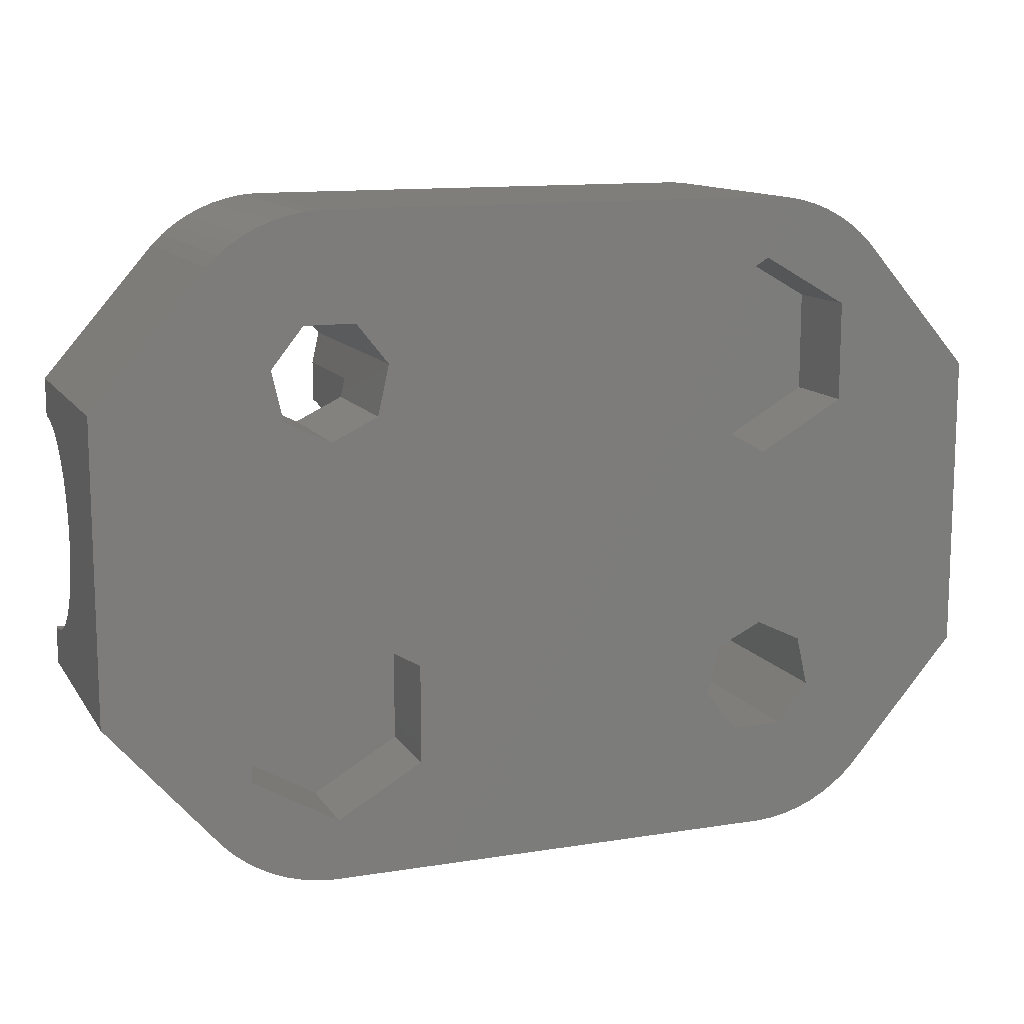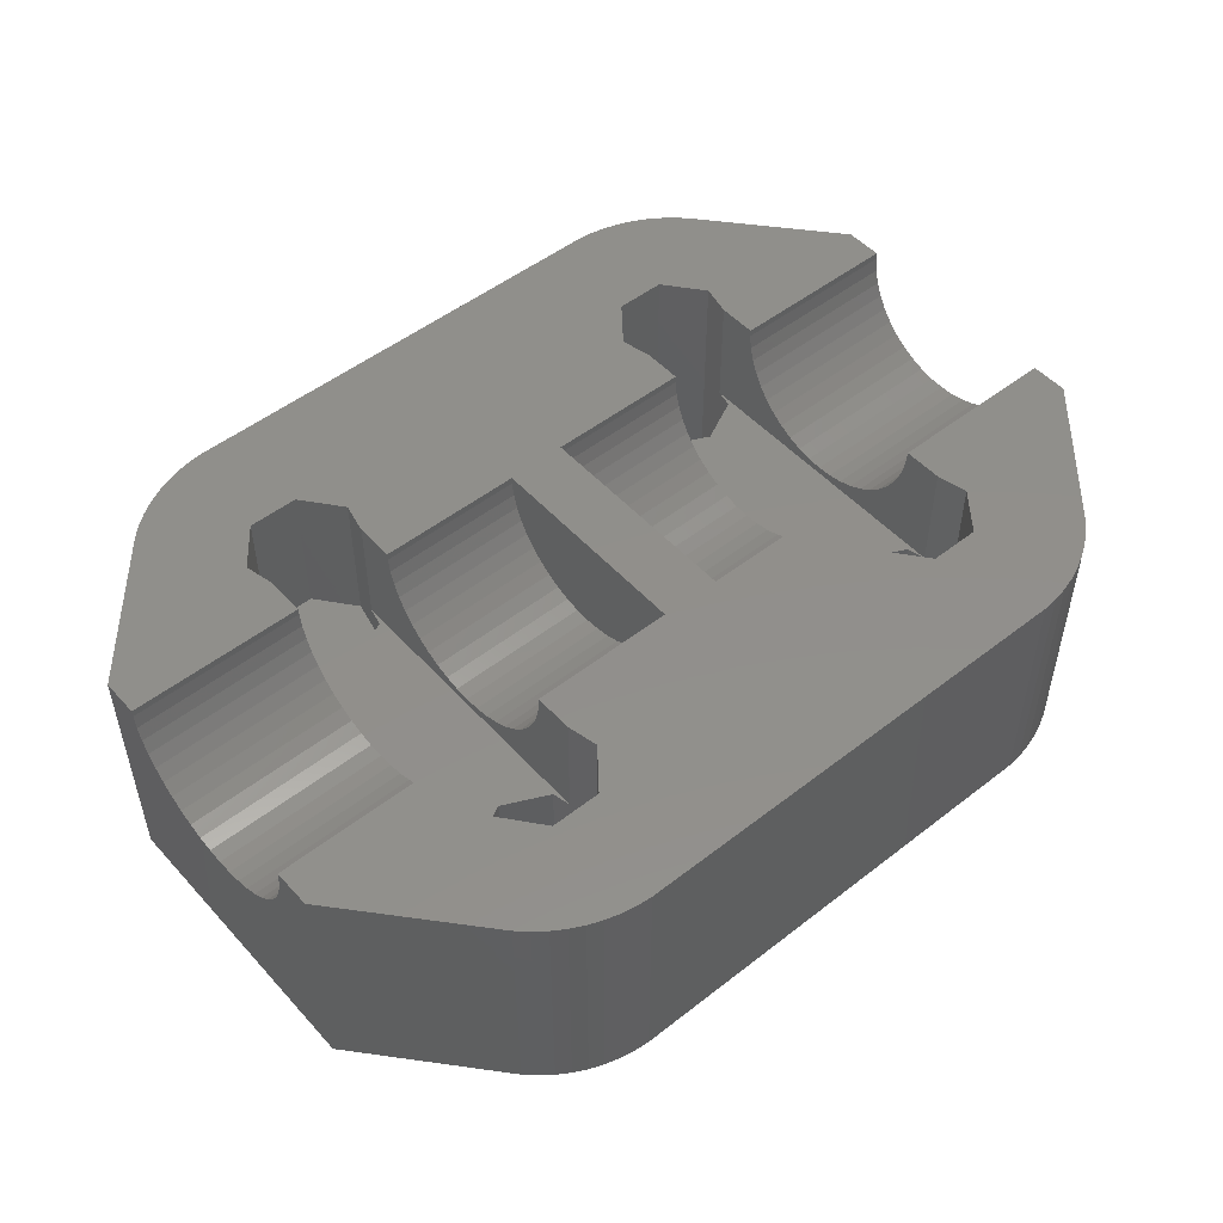
<metadata>
{"format":"stl","ext":"stl","renderer":"f3d","projection":"perspective","resolution":1024,"background":"white","views":[{"elev":12.3,"azim":159.1,"up":"+Y"},{"elev":50.6,"azim":139.5,"up":"+Z"}]}
</metadata>
<code>
# stl→obj: 388 verts, 780 faces
v -1 -0.497 4.384
v -1 3.641 8
v -1 0 4.35
v -1 -0.9848 4.485
v -1 -1.454 4.652
v -1 -1.896 4.881
v -1 -2.303 5.169
v -1 -2.668 5.509
v -1 -2.982 5.895
v -1 -3.241 6.321
v -1 -3.439 6.778
v -1 -3.641 7.751
v -1 -3.641 8
v -1 -3.574 7.257
v 1 -3.617 8
v -1 0.497 4.384
v -1 0.9848 4.485
v -1 1.454 4.652
v -1 1.896 4.881
v -1 2.303 5.169
v -1 2.668 5.509
v -1 2.982 5.895
v -1 3.241 6.321
v -1 3.439 6.778
v -1 3.574 7.257
v -1 3.641 7.751
v 1 3.617 8
v -10.12 -10.1 0
v -8.338 -7.29 0
v -9.681 -10.33 0
v -9.681 -10.33 8
v -10.12 -10.1 8
v -8.338 -7.29 8
v -10.12 10.1 0
v -10.12 10.1 8
v -9.681 10.33 0
v -7.5 8.8 0
v -8.338 7.29 8
v -9.681 10.33 8
v -10.31 3.925 0
v -10.31 3.925 2.8
v -7.5 2.3 0
v -10.31 7.175 0
v -9.01 -4.346 0
v -10.31 7.175 2.8
v -7.5 8.8 2.8
v -7.5 2.3 2.8
v -10.55 -9.827 0
v -10.55 -9.827 8
v -10.55 9.827 0
v -10.55 9.827 8
v -10.94 -9.518 0
v -10.94 -9.518 8
v -10.94 9.518 0
v -10.94 9.518 8
v -11.3 -9.173 0
v -11.3 -9.173 8
v -11.3 9.173 0
v -11.3 9.173 8
v -11.63 -8.795 0
v -11.63 -8.795 8
v -9.383 -5.98 0
v -9.383 -5.98 8
v -11.63 8.795 0
v -11.63 8.795 8
v -9.383 5.98 8
v -15 -0.497 4.384
v -9.15 -0.497 4.384
v -15 0 4.35
v -9.15 -0.9848 4.485
v -15 -0.9848 4.485
v -9.15 -1.454 4.652
v -15 -1.454 4.652
v -9.15 -1.896 4.881
v -15 -1.896 4.881
v -9.15 -2.303 5.169
v -15 -2.303 5.169
v -9.15 -2.668 5.509
v -15 -2.668 5.509
v -15 -2.982 5.895
v -9.15 -2.982 5.895
v -15 -3.241 6.321
v -9.15 -3.241 6.321
v -15 -3.439 6.778
v -9.15 -3.439 6.778
v -15 -3.574 7.257
v -9.15 -3.574 7.257
v -15 -3.641 7.751
v -15 -3.641 8
v -9.15 -3.641 7.751
v -9.15 -3.641 8
v -15 -4.9 0
v -15 -4.9 8
v -15 4.9 0
v -9.15 -4.959 8
v -15 0.497 4.384
v -9.15 0 4.35
v -15 0.9848 4.485
v -9.15 0.497 4.384
v -15 1.454 4.652
v -9.15 0.9848 4.485
v -15 1.896 4.881
v -9.15 1.454 4.652
v -15 2.303 5.169
v -9.15 1.896 4.881
v -15 2.668 5.509
v -9.15 2.303 5.169
v -15 2.982 5.895
v -9.15 2.668 5.509
v -9.15 2.982 5.895
v -15 3.241 6.321
v -9.15 3.241 6.321
v -15 3.439 6.778
v -15 4.9 8
v -9.15 3.439 6.778
v -15 3.574 7.257
v -9.15 3.574 7.257
v -15 3.641 7.751
v -9.15 3.641 7.751
v -15 3.641 8
v -9.15 3.641 8
v -9.15 4.959 8
v -4.685 3.925 0
v -4.685 3.925 2.8
v -4.685 7.175 2.8
v -4.685 7.175 0
v 5.617 5.955 0
v 5.99 4.321 0
v 4.685 -3.9 0
v 6.662 7.265 0
v 7.75 10.77 0
v -5.617 -5.98 0
v 4.685 -7.15 0
v -5.85 -0.497 4.384
v -5.85 0 4.35
v -5.85 -0.9848 4.485
v -5.85 -1.454 4.652
v -5.85 -1.896 4.881
v -5.85 -2.303 5.169
v -5.85 -2.668 5.509
v -5.85 -2.982 5.895
v -5.85 -3.241 6.321
v -5.85 -3.439 6.778
v -5.85 -3.574 7.257
v -5.85 -3.641 7.751
v -5.85 -3.641 8
v -5.85 -4.959 4.1
v -5.617 -5.98 8
v -5.85 -4.959 8
v -5.85 4.959 4.1
v -5.85 0.497 4.384
v -5.85 0.9848 4.485
v -5.85 1.454 4.652
v -5.85 1.896 4.881
v -5.85 2.303 5.169
v -5.85 2.668 5.509
v -5.85 2.982 5.895
v -5.85 3.241 6.321
v -5.85 3.439 6.778
v -5.85 3.574 7.257
v -5.85 4.959 8
v -5.85 3.641 7.751
v -5.85 3.641 8
v -5.617 5.98 8
v -5.617 5.98 3.2
v -5.99 -4.346 0
v -5.99 -4.346 4.1
v -5.99 4.346 4.1
v -5.99 4.346 3.2
v -6.662 -7.29 0
v -6.662 -7.29 8
v -6.662 7.29 3.2
v -6.662 7.29 8
v -7.25 -10.79 0
v 7.75 -10.77 0
v 7.75 -10.77 8
v -7.25 -10.79 8
v 5.617 -5.955 8
v -7.25 10.79 0
v -7.25 10.79 8
v 5.617 5.955 8
v 7.75 10.77 8
v -7.5 -3.619 0
v -7.5 -3.619 4.1
v -7.5 3.619 4.1
v -7.5 3.619 3.2
v -7.75 -10.79 0
v -7.75 -10.79 8
v -7.75 10.79 0
v -7.75 10.79 8
v -8.247 -10.75 0
v -8.247 -10.75 8
v -8.247 10.75 0
v -8.247 10.75 8
v -8.338 7.29 3.2
v -8.738 -10.65 0
v -8.738 -10.65 8
v -8.738 10.65 0
v -8.738 10.65 8
v -9.01 -4.346 4.1
v -9.01 4.346 4.1
v -9.01 4.346 3.2
v -9.15 -4.959 4.1
v -9.15 4.959 4.1
v -9.217 -10.51 0
v -9.217 -10.51 8
v -9.217 10.51 0
v -9.217 10.51 8
v -9.383 5.98 3.2
v 1 -0.4936 4.409
v 1 0 4.375
v 5.85 -0.4936 4.409
v 5.85 -0.978 4.509
v 1 -0.978 4.509
v 5.85 -1.444 4.675
v 1 -1.444 4.675
v 5.85 -1.883 4.903
v 1 -1.883 4.903
v 5.85 -2.288 5.188
v 1 -2.288 5.188
v 5.85 -2.649 5.526
v 1 -2.649 5.526
v 1 -2.962 5.91
v 5.85 -2.962 5.91
v 1 -3.219 6.332
v 5.85 -3.219 6.332
v 1 -3.416 6.786
v 5.85 -3.416 6.786
v 1 -3.549 7.262
v 5.85 -3.549 7.262
v 1 -3.617 7.753
v 5.85 -3.617 7.753
v 5.85 -4.934 8
v 5.85 -3.617 8
v 1 0.4936 4.409
v 5.85 0 4.375
v 1 0.978 4.509
v 5.85 0.4936 4.409
v 1 1.444 4.675
v 5.85 0.978 4.509
v 1 1.883 4.903
v 5.85 1.444 4.675
v 1 2.288 5.188
v 5.85 1.883 4.903
v 1 2.649 5.526
v 5.85 2.288 5.188
v 1 2.962 5.91
v 5.85 2.649 5.526
v 5.85 2.962 5.91
v 1 3.219 6.332
v 5.85 3.219 6.332
v 1 3.416 6.786
v 5.85 3.416 6.786
v 1 3.549 7.262
v 5.85 3.549 7.262
v 1 3.617 7.753
v 5.85 3.617 7.753
v 5.85 3.617 8
v 5.85 4.934 8
v 10.12 -10.07 0
v 10.31 -7.15 0
v 10.55 -9.802 0
v 10.55 -9.802 8
v 10.12 -10.07 8
v 10.12 10.07 0
v 10.12 10.07 8
v 10.55 9.802 0
v 10.55 9.802 8
v 10.31 -3.9 0
v 15 4.875 0
v 15 -4.875 0
v 10.31 -3.9 2.8
v 10.31 -7.15 2.8
v 10.94 -9.493 0
v 11.3 -9.148 0
v 11.63 -8.77 0
v 10.94 -9.493 8
v 10.94 9.493 0
v 10.94 9.493 8
v 11.3 -9.148 8
v 11.3 9.148 0
v 11.3 9.148 8
v 11.63 -8.77 8
v 11.63 8.77 8
v 11.63 8.77 0
v 15 -4.875 8
v 15 4.875 8
v 15 -0.4936 4.409
v 15 -0.978 4.509
v 15 -1.444 4.675
v 15 -1.883 4.903
v 15 -2.288 5.188
v 15 -2.649 5.526
v 15 -2.962 5.91
v 15 -3.219 6.332
v 15 0 4.375
v 15 -3.416 6.786
v 15 -3.549 7.262
v 15 -3.617 7.753
v 15 -3.617 8
v 15 0.4936 4.409
v 15 0.978 4.509
v 15 1.444 4.675
v 15 1.883 4.903
v 15 2.288 5.188
v 15 2.649 5.526
v 15 2.962 5.91
v 15 3.219 6.332
v 15 3.416 6.786
v 15 3.549 7.262
v 15 3.617 7.753
v 15 3.617 8
v 7.5 -2.275 0
v 7.5 -2.275 2.8
v 4.685 -3.9 2.8
v 4.685 -7.15 2.8
v 7.5 -8.775 0
v 7.5 -8.775 2.8
v 5.617 -5.955 3.2
v 6.662 -7.265 8
v 5.85 -4.934 4.125
v 5.99 -4.321 3.2
v 6.662 -7.265 3.2
v 5.85 4.934 4.125
v 6.662 7.265 8
v 5.99 -4.321 4.125
v 5.99 4.321 4.125
v 7.5 -3.594 3.2
v 7.5 -3.594 4.125
v 7.5 3.594 0
v 7.5 3.594 4.125
v 8.338 -7.265 3.2
v 8.338 -7.265 8
v 8.338 7.265 0
v 8.338 7.265 8
v 9.01 4.321 0
v 9.01 -4.321 3.2
v 9.01 -4.321 4.125
v 9.681 -10.3 0
v 8.247 -10.72 0
v 8.738 -10.63 0
v 9.217 -10.49 0
v 9.01 4.321 4.125
v 8.247 -10.72 8
v 8.247 10.72 0
v 8.247 10.72 8
v 8.738 -10.63 8
v 8.738 10.63 0
v 8.738 10.63 8
v 9.383 -5.955 8
v 9.383 -5.955 3.2
v 9.217 -10.49 8
v 9.681 -10.3 8
v 9.383 5.955 0
v 9.217 10.49 0
v 9.681 10.3 0
v 9.217 10.49 8
v 9.383 5.955 8
v 9.681 10.3 8
v 9.15 -4.934 4.125
v 9.15 4.934 4.125
v 9.15 -0.4936 4.409
v 9.15 0 4.375
v 9.15 -0.978 4.509
v 9.15 -1.444 4.675
v 9.15 -1.883 4.903
v 9.15 -2.288 5.188
v 9.15 -2.649 5.526
v 9.15 -2.962 5.91
v 9.15 -3.219 6.332
v 9.15 -3.416 6.786
v 9.15 -3.549 7.262
v 9.15 -3.617 7.753
v 9.15 -3.617 8
v 9.15 -4.934 8
v 9.15 0.4936 4.409
v 9.15 0.978 4.509
v 9.15 1.444 4.675
v 9.15 1.883 4.903
v 9.15 2.288 5.188
v 9.15 2.649 5.526
v 9.15 2.962 5.91
v 9.15 3.219 6.332
v 9.15 3.416 6.786
v 9.15 3.549 7.262
v 9.15 4.934 8
v 9.15 3.617 7.753
v 9.15 3.617 8
f 1 2 3
f 4 2 1
f 5 2 4
f 6 2 5
f 7 2 6
f 8 2 7
f 9 2 8
f 10 2 9
f 11 2 10
f 12 13 14
f 13 11 14
f 13 2 11
f 13 15 2
f 3 2 16
f 16 2 17
f 17 2 18
f 18 2 19
f 19 2 20
f 20 2 21
f 21 2 22
f 22 2 23
f 23 2 24
f 24 2 25
f 25 2 26
f 2 15 27
f 28 29 30
f 28 30 31
f 28 31 32
f 32 31 33
f 34 35 36
f 34 36 37
f 35 38 39
f 35 39 36
f 40 41 42
f 40 43 41
f 40 42 44
f 41 43 45
f 41 45 46
f 41 47 42
f 41 46 47
f 43 34 37
f 43 37 46
f 43 46 45
f 48 28 32
f 48 32 49
f 48 29 28
f 49 32 33
f 50 34 43
f 50 51 34
f 51 35 34
f 51 38 35
f 52 48 49
f 52 49 53
f 52 29 48
f 53 49 33
f 54 50 43
f 54 55 50
f 55 51 50
f 55 38 51
f 56 52 53
f 56 53 57
f 56 29 52
f 57 53 33
f 58 54 43
f 58 59 54
f 59 55 54
f 59 38 55
f 60 56 61
f 60 29 56
f 60 62 29
f 61 56 57
f 61 57 33
f 61 33 63
f 64 58 43
f 64 59 58
f 64 65 59
f 65 38 59
f 65 66 38
f 67 68 69
f 67 70 68
f 71 70 67
f 71 72 70
f 73 72 71
f 73 74 72
f 75 74 73
f 75 76 74
f 77 76 75
f 77 78 76
f 79 78 77
f 80 78 79
f 80 81 78
f 82 81 80
f 82 83 81
f 84 83 82
f 84 85 83
f 86 85 84
f 86 87 85
f 88 89 90
f 88 87 86
f 88 90 87
f 89 91 90
f 92 40 44
f 92 60 93
f 92 67 69
f 92 71 67
f 92 73 71
f 92 75 73
f 92 77 75
f 92 79 77
f 92 80 79
f 92 82 80
f 92 93 82
f 92 69 94
f 92 94 40
f 92 44 62
f 92 62 60
f 93 60 61
f 93 61 63
f 93 84 82
f 93 86 84
f 93 88 86
f 93 89 88
f 93 91 89
f 93 95 91
f 93 63 95
f 69 96 94
f 69 68 97
f 69 97 96
f 96 98 94
f 96 97 99
f 96 99 98
f 98 100 94
f 98 99 101
f 98 101 100
f 100 102 94
f 100 101 103
f 100 103 102
f 102 104 94
f 102 103 105
f 102 105 104
f 104 106 94
f 104 105 107
f 104 107 106
f 106 108 94
f 106 107 109
f 106 109 110
f 106 110 108
f 108 111 94
f 108 110 112
f 108 112 111
f 111 113 114
f 111 114 94
f 111 112 115
f 111 115 113
f 113 116 114
f 113 115 117
f 113 117 116
f 116 118 114
f 116 117 119
f 116 119 118
f 118 120 114
f 118 119 121
f 118 121 120
f 120 121 114
f 94 43 40
f 94 64 43
f 94 65 64
f 94 114 65
f 114 121 122
f 114 122 66
f 114 66 65
f 123 124 125
f 123 126 127
f 123 125 126
f 123 127 128
f 123 128 129
f 126 130 127
f 126 131 130
f 132 129 133
f 134 1 135
f 134 4 1
f 136 4 134
f 136 5 4
f 137 5 136
f 137 6 5
f 138 6 137
f 138 7 6
f 139 7 138
f 139 8 7
f 140 8 139
f 141 8 140
f 141 9 8
f 142 9 141
f 142 10 9
f 143 10 142
f 143 11 10
f 144 11 143
f 144 14 11
f 145 14 144
f 145 12 14
f 145 146 12
f 146 13 12
f 147 132 148
f 147 148 149
f 147 134 135
f 147 136 134
f 147 137 136
f 147 138 137
f 147 139 138
f 147 140 139
f 147 141 140
f 147 142 141
f 147 143 142
f 147 149 143
f 147 135 150
f 149 13 146
f 149 148 13
f 149 144 143
f 149 145 144
f 149 146 145
f 135 1 3
f 135 3 151
f 135 151 150
f 151 3 16
f 151 16 152
f 151 152 150
f 152 16 17
f 152 17 153
f 152 153 150
f 153 17 18
f 153 18 154
f 153 154 150
f 154 18 19
f 154 19 155
f 154 155 150
f 155 19 20
f 155 20 156
f 155 156 150
f 156 20 21
f 156 21 22
f 156 22 157
f 156 157 150
f 157 22 23
f 157 23 158
f 157 158 150
f 158 23 24
f 158 24 159
f 158 159 150
f 159 24 25
f 159 25 160
f 159 160 161
f 159 161 150
f 160 25 26
f 160 26 162
f 160 162 161
f 162 26 2
f 162 2 163
f 162 163 161
f 163 2 161
f 150 164 165
f 150 161 164
f 161 2 164
f 166 123 129
f 166 132 147
f 166 147 167
f 166 129 132
f 167 147 168
f 169 150 165
f 169 168 150
f 168 147 150
f 170 148 132
f 170 171 148
f 172 165 173
f 172 169 165
f 173 165 164
f 174 132 133
f 174 170 132
f 174 133 175
f 174 175 176
f 174 176 177
f 177 13 148
f 177 148 171
f 177 15 13
f 177 178 15
f 177 176 178
f 179 180 131
f 179 131 126
f 180 2 27
f 180 164 2
f 180 173 164
f 180 27 181
f 180 181 182
f 180 182 131
f 183 166 167
f 183 167 184
f 183 42 166
f 184 167 185
f 42 123 166
f 42 47 123
f 47 124 123
f 47 125 124
f 47 46 125
f 186 169 172
f 186 185 169
f 185 167 168
f 185 168 169
f 37 126 125
f 37 125 46
f 37 179 126
f 187 170 174
f 187 174 177
f 187 177 188
f 188 177 171
f 189 179 37
f 189 190 179
f 190 173 180
f 190 180 179
f 191 187 188
f 191 188 192
f 193 189 37
f 193 194 189
f 194 190 189
f 29 170 187
f 29 187 191
f 29 33 170
f 33 171 170
f 33 188 171
f 33 192 188
f 195 172 173
f 195 173 38
f 195 186 172
f 38 173 190
f 38 190 194
f 196 191 192
f 196 192 197
f 196 29 191
f 197 192 33
f 198 193 37
f 198 199 193
f 199 194 193
f 199 38 194
f 44 183 184
f 44 184 200
f 44 42 183
f 200 184 201
f 202 186 195
f 202 201 186
f 201 184 185
f 201 185 186
f 203 44 200
f 203 200 204
f 203 68 70
f 203 70 72
f 203 72 74
f 203 74 76
f 203 76 78
f 203 78 81
f 203 81 83
f 203 83 85
f 203 85 95
f 203 97 68
f 203 204 97
f 95 85 87
f 95 87 90
f 95 90 91
f 97 204 99
f 99 204 101
f 101 204 103
f 103 204 105
f 105 204 107
f 107 204 109
f 109 204 110
f 110 204 112
f 112 204 115
f 115 204 122
f 115 122 117
f 117 122 119
f 119 122 121
f 204 200 201
f 204 201 202
f 205 29 196
f 205 196 197
f 205 197 206
f 206 197 33
f 207 198 37
f 207 208 198
f 208 38 199
f 208 199 198
f 62 33 29
f 62 44 203
f 62 203 63
f 62 63 33
f 63 203 95
f 209 195 66
f 209 202 195
f 209 204 202
f 209 66 204
f 66 195 38
f 66 122 204
f 30 29 205
f 30 205 206
f 30 206 31
f 31 206 33
f 36 207 37
f 36 39 207
f 39 38 208
f 39 208 207
f 210 211 27
f 210 212 211
f 210 213 212
f 214 210 27
f 214 213 210
f 214 215 213
f 216 214 27
f 216 215 214
f 216 217 215
f 218 216 27
f 218 217 216
f 218 219 217
f 220 218 27
f 220 219 218
f 220 221 219
f 222 220 27
f 222 221 220
f 223 222 27
f 223 221 222
f 223 224 221
f 225 223 27
f 225 224 223
f 225 226 224
f 227 225 27
f 227 226 225
f 227 228 226
f 229 228 227
f 229 230 228
f 231 229 15
f 231 15 232
f 231 230 229
f 231 232 230
f 15 227 27
f 15 229 227
f 15 178 233
f 15 234 232
f 15 233 234
f 211 235 27
f 211 212 236
f 211 236 235
f 235 237 27
f 235 236 238
f 235 238 237
f 237 239 27
f 237 238 240
f 237 240 239
f 239 241 27
f 239 240 242
f 239 242 241
f 241 243 27
f 241 242 244
f 241 244 243
f 243 245 27
f 243 244 246
f 243 246 245
f 245 247 27
f 245 246 248
f 245 248 249
f 245 249 247
f 247 250 27
f 247 249 251
f 247 251 250
f 250 252 27
f 250 251 253
f 250 253 252
f 252 254 27
f 252 253 255
f 252 255 254
f 254 256 27
f 254 255 257
f 254 257 256
f 256 257 258
f 256 258 27
f 27 258 259
f 27 259 181
f 260 261 262
f 260 262 263
f 260 263 264
f 265 266 267
f 266 268 267
f 269 270 271
f 261 269 271
f 261 272 269
f 261 273 272
f 261 274 262
f 261 275 274
f 261 276 275
f 261 271 276
f 262 274 277
f 262 277 263
f 267 268 278
f 268 279 278
f 274 275 280
f 274 280 277
f 278 279 281
f 279 282 281
f 275 276 280
f 280 276 283
f 281 282 284
f 281 284 285
f 276 271 283
f 283 271 286
f 285 284 287
f 285 287 270
f 271 288 289
f 271 289 290
f 271 290 291
f 271 291 292
f 271 292 293
f 271 293 294
f 271 294 295
f 271 295 286
f 271 296 288
f 271 270 296
f 286 295 297
f 286 297 298
f 286 298 299
f 286 299 300
f 296 270 301
f 301 270 302
f 302 270 303
f 303 270 304
f 304 270 305
f 305 270 306
f 306 270 307
f 307 270 308
f 308 270 287
f 308 287 309
f 309 287 310
f 310 287 311
f 311 287 312
f 129 128 313
f 129 313 314
f 129 314 315
f 133 129 316
f 133 316 317
f 133 317 175
f 316 129 315
f 316 315 314
f 316 314 318
f 316 318 317
f 319 178 320
f 319 321 178
f 319 322 321
f 319 323 322
f 319 320 323
f 178 321 233
f 178 176 320
f 127 181 324
f 127 324 128
f 127 130 181
f 181 259 324
f 181 130 325
f 181 325 182
f 321 212 213
f 321 213 215
f 321 215 217
f 321 217 219
f 321 219 221
f 321 221 224
f 321 224 226
f 321 226 228
f 321 228 233
f 321 236 212
f 321 324 236
f 321 322 326
f 321 326 324
f 233 228 230
f 233 230 232
f 233 232 234
f 236 324 238
f 238 324 240
f 240 324 242
f 242 324 244
f 244 324 246
f 246 324 248
f 248 324 249
f 249 324 251
f 251 324 253
f 253 324 259
f 253 259 255
f 255 259 257
f 257 259 258
f 324 326 327
f 324 327 128
f 322 323 328
f 322 328 329
f 322 329 326
f 326 329 327
f 128 327 330
f 128 330 313
f 327 329 331
f 327 331 330
f 323 320 332
f 323 332 328
f 320 176 333
f 320 333 332
f 130 131 334
f 130 334 335
f 130 335 325
f 325 335 182
f 313 269 272
f 313 272 314
f 313 330 336
f 313 336 269
f 314 272 273
f 328 332 337
f 328 337 338
f 328 338 329
f 329 338 331
f 317 260 339
f 317 261 260
f 317 318 261
f 317 340 175
f 317 341 340
f 317 342 341
f 317 339 342
f 318 273 261
f 318 314 273
f 330 331 336
f 331 338 343
f 331 343 336
f 175 340 344
f 175 344 176
f 176 344 333
f 131 182 345
f 131 345 334
f 182 346 345
f 182 335 346
f 340 341 347
f 340 347 344
f 344 347 333
f 345 346 348
f 345 348 334
f 346 335 349
f 346 349 348
f 332 333 350
f 332 351 337
f 332 350 351
f 333 264 263
f 333 263 277
f 333 277 280
f 333 280 283
f 333 283 350
f 333 347 352
f 333 352 353
f 333 353 264
f 334 265 267
f 334 267 278
f 334 278 281
f 334 281 285
f 334 285 354
f 334 348 355
f 334 355 356
f 334 354 335
f 334 356 265
f 335 357 349
f 335 354 358
f 335 358 359
f 335 359 357
f 341 342 352
f 341 352 347
f 348 349 355
f 349 357 355
f 337 360 338
f 337 351 360
f 338 360 343
f 336 270 269
f 336 343 361
f 336 361 354
f 336 354 270
f 343 360 361
f 362 288 363
f 362 289 288
f 364 289 362
f 364 290 289
f 365 290 364
f 365 291 290
f 366 291 365
f 366 292 291
f 367 292 366
f 367 293 292
f 368 293 367
f 369 293 368
f 369 294 293
f 370 294 369
f 370 295 294
f 371 295 370
f 371 297 295
f 372 297 371
f 372 298 297
f 373 298 372
f 373 299 298
f 373 374 299
f 374 300 299
f 374 286 300
f 360 362 363
f 360 364 362
f 360 365 364
f 360 366 365
f 360 367 366
f 360 368 367
f 360 369 368
f 360 370 369
f 360 371 370
f 360 375 371
f 360 363 361
f 360 351 350
f 360 350 375
f 375 286 374
f 375 372 371
f 375 373 372
f 375 374 373
f 375 350 286
f 363 288 296
f 363 296 376
f 363 376 361
f 376 296 301
f 376 301 377
f 376 377 361
f 377 301 302
f 377 302 378
f 377 378 361
f 378 302 303
f 378 303 379
f 378 379 361
f 379 303 304
f 379 304 380
f 379 380 361
f 380 304 305
f 380 305 381
f 380 381 361
f 381 305 306
f 381 306 307
f 381 307 382
f 381 382 361
f 382 307 308
f 382 308 383
f 382 383 361
f 383 308 309
f 383 309 384
f 383 384 361
f 384 309 310
f 384 310 385
f 384 385 386
f 384 386 361
f 385 310 311
f 385 311 387
f 385 387 386
f 387 311 312
f 387 312 388
f 387 388 386
f 388 312 287
f 388 287 386
f 361 386 358
f 361 358 354
f 386 287 358
f 342 339 353
f 342 353 352
f 355 357 356
f 357 359 356
f 350 283 286
f 354 285 270
f 358 266 359
f 358 268 266
f 358 279 268
f 358 282 279
f 358 284 282
f 358 287 284
f 339 260 264
f 339 264 353
f 356 359 265
f 359 266 265

</code>
